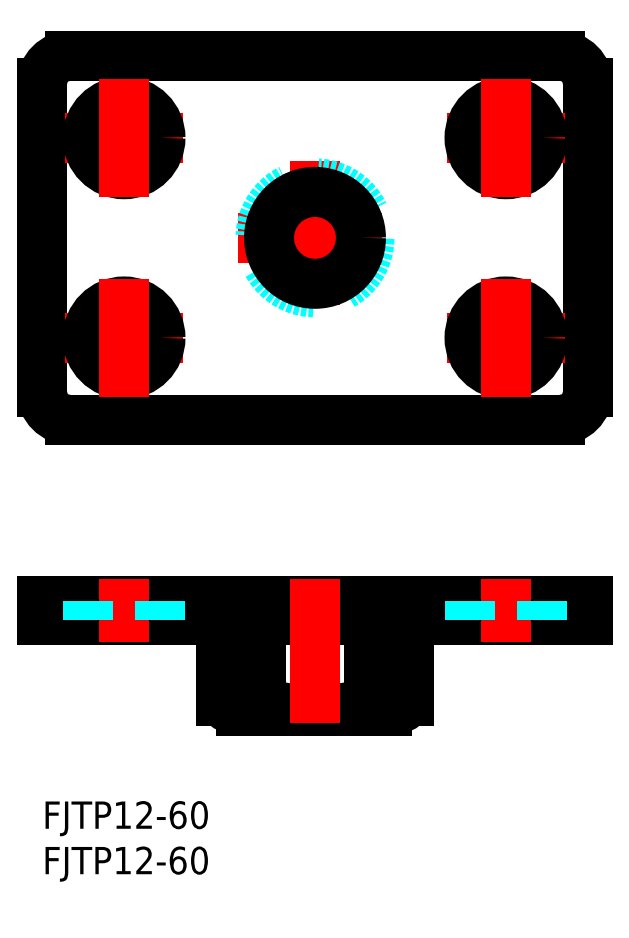
<metadata>
{"format":"dxf","ext":"dxf","renderer":"ezdxf+matplotlib","layout":"modelspace","background":"white","min_lineweight":24,"dpi":150}
</metadata>
<code>
0
SECTION
2
ENTITIES
0
TEXT
8
MSM_PART_NUMBER
10
0
20
-8
30
0
40
3
1
FJTP12-60
0
TEXT
8
MSM_PART_NUMBER
10
0
20
-3
30
0
40
3
1
FJTP12-60
0
LINE
8
MSM_CENTER
10
21.5
20
62
30
0
11
38.5
21
62
31
0
0
LINE
8
MSM_CONTINUOUS
10
3
20
82
30
0
11
57
21
82
31
0
0
LINE
8
MSM_CONTINUOUS
10
57
20
42
30
0
11
3
21
42
31
0
0
LINE
8
MSM_CONTINUOUS
10
60
20
20
30
0
11
8.53e-14
21
20
31
0
0
LINE
8
MSM_CONTINUOUS
10
60
20
22
30
0
11
8.53e-14
21
22
31
0
0
LINE
8
MSM_CONTINUOUS
10
21.87
20
10
30
0
11
37.97
21
10
31
0
0
ARC
8
MSM_CONTINUOUS
10
30
20
27.96
30
0
40
17.95
50
250.5
51
289.5
0
LINE
8
MSM_CENTER
10
30
20
70.5
30
0
11
30
21
53.5
31
0
0
LINE
8
MSM_CONTINUOUS
10
8.53e-14
20
45
30
0
11
1.99e-13
21
79
31
0
0
LINE
8
MSM_CENTER
10
30
20
24.5
30
0
11
30
21
7.501
31
0
0
LINE
8
MSM_CONTINUOUS
10
8.53e-14
20
22
30
0
11
8.53e-14
21
20
31
0
0
ARC
8
MSM_CONTINUOUS
10
21.81
20
12.87
30
0
40
2.872
50
220
51
320
0
LINE
8
MSM_CENTER
10
9
20
17.5
30
0
11
9
21
24.5
31
0
0
LINE
8
MSM_CONTINUOUS
10
19.61
20
11.05
30
0
11
19.61
21
20
31
0
0
LINE
8
MSM_CONTINUOUS
10
24.02
20
11.05
30
0
11
24.02
21
20
31
0
0
LINE
8
MSM_CONTINUOUS
10
24.01
20
15.03
30
0
11
24.02
21
15.03
31
0
0
LINE
8
MSM_CENTER
10
2.5
20
51
30
0
11
15.5
21
51
31
0
0
CIRCLE
8
MSM_CONTINUOUS
10
9
20
51
30
0
40
4
0
ARC
8
MSM_CONTINUOUS
10
3
20
45
30
0
40
3
50
180
51
270
0
LINE
8
MSM_CENTER
10
9
20
44.5
30
0
11
9
21
57.5
31
0
0
LINE
8
MSM_CENTER
10
2.5
20
73
30
0
11
15.5
21
73
31
0
0
CIRCLE
8
MSM_CONTINUOUS
10
9
20
73
30
0
40
4
0
ARC
8
MSM_CONTINUOUS
10
3
20
79
30
0
40
3
50
90
51
180
0
LINE
8
MSM_CENTER
10
9
20
79.5
30
0
11
9
21
66.5
31
0
0
LINE
8
MSM_CONTINUOUS
10
60
20
79
30
0
11
60
21
45
31
0
0
ARC
8
MSM_CONTINUOUS
10
38.19
20
12.85
30
0
40
2.859
50
219.6
51
320.4
0
LINE
8
MSM_CONTINUOUS
10
35.99
20
11.05
30
0
11
35.99
21
20
31
0
0
LINE
8
MSM_CONTINUOUS
10
40.39
20
11.05
30
0
11
40.39
21
20
31
0
0
LINE
8
MSM_CENTER
10
51
20
17.5
30
0
11
51
21
24.5
31
0
0
LINE
8
MSM_CONTINUOUS
10
60
20
22
30
0
11
60
21
20
31
0
0
LINE
8
MSM_CENTER
10
44.5
20
51
30
0
11
57.5
21
51
31
0
0
CIRCLE
8
MSM_CONTINUOUS
10
51
20
51
30
0
40
4
0
LINE
8
MSM_CENTER
10
51
20
44.5
30
0
11
51
21
57.5
31
0
0
ARC
8
MSM_CONTINUOUS
10
57
20
45
30
0
40
3
50
270
51
0
0
LINE
8
MSM_CENTER
10
44.5
20
73
30
0
11
57.5
21
73
31
0
0
CIRCLE
8
MSM_CONTINUOUS
10
51
20
73
30
0
40
4
0
LINE
8
MSM_CENTER
10
51
20
79.5
30
0
11
51
21
66.5
31
0
0
ARC
8
MSM_CONTINUOUS
10
57
20
79
30
0
40
3
50
0
51
90
0
LINE
8
MSM_DASHED
10
5
20
22
30
0
11
5
21
20
31
0
0
LINE
8
MSM_DASHED
10
13
20
22
30
0
11
13
21
20
31
0
0
LINE
8
MSM_DASHED
10
47
20
22
30
0
11
47
21
20
31
0
0
LINE
8
MSM_DASHED
10
55
20
22
30
0
11
55
21
20
31
0
0
CIRCLE
8
MSM_DASHED
10
30
20
62
30
0
40
6
0
CIRCLE
8
MSM_CONTINUOUS
10
30
20
62
30
0
40
5.053
0
ENDSEC
0
EOF

</code>
